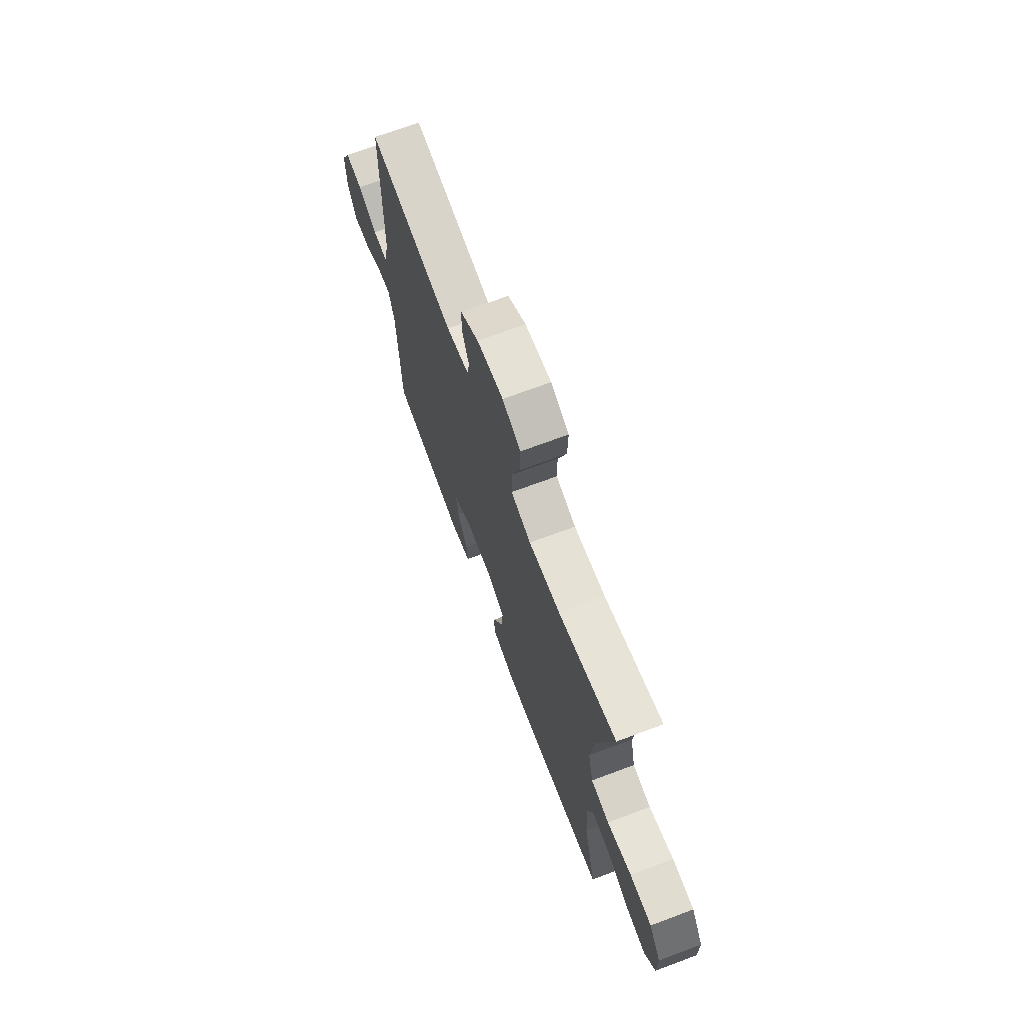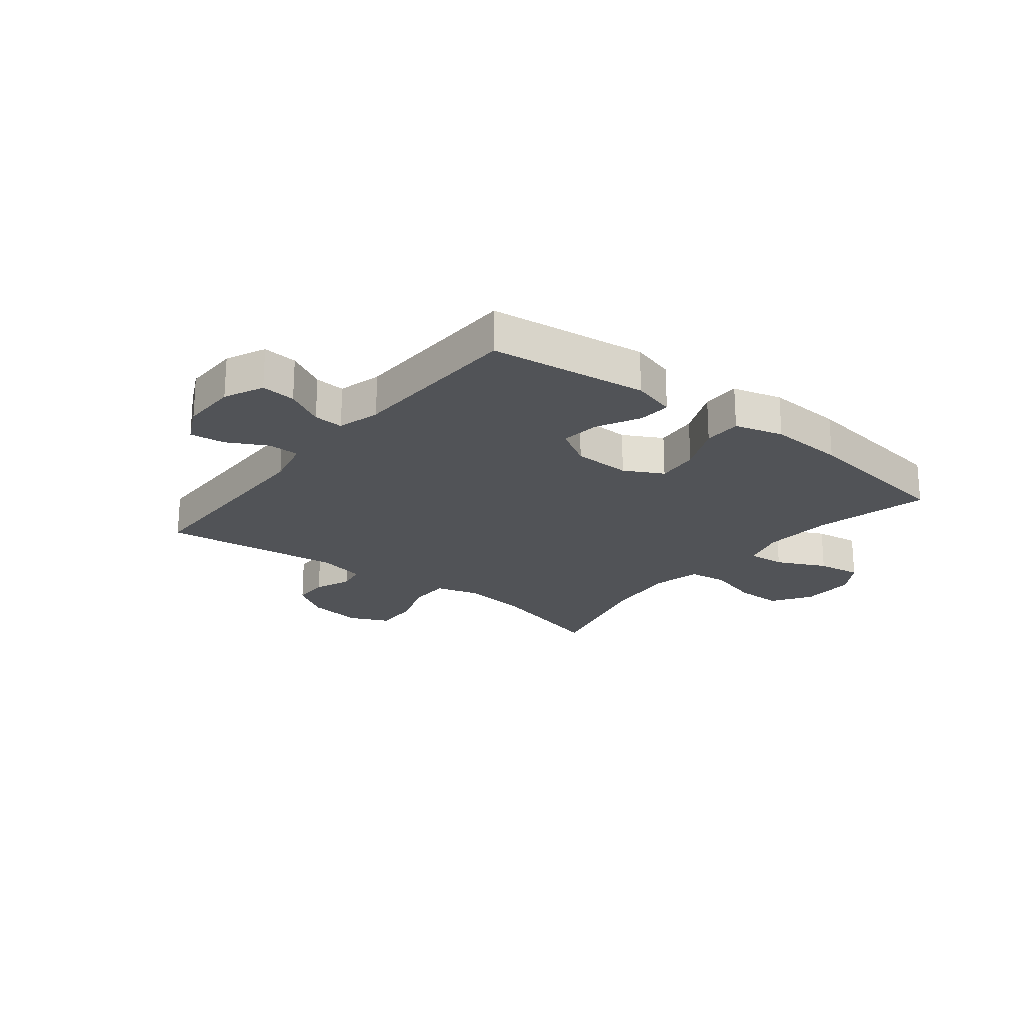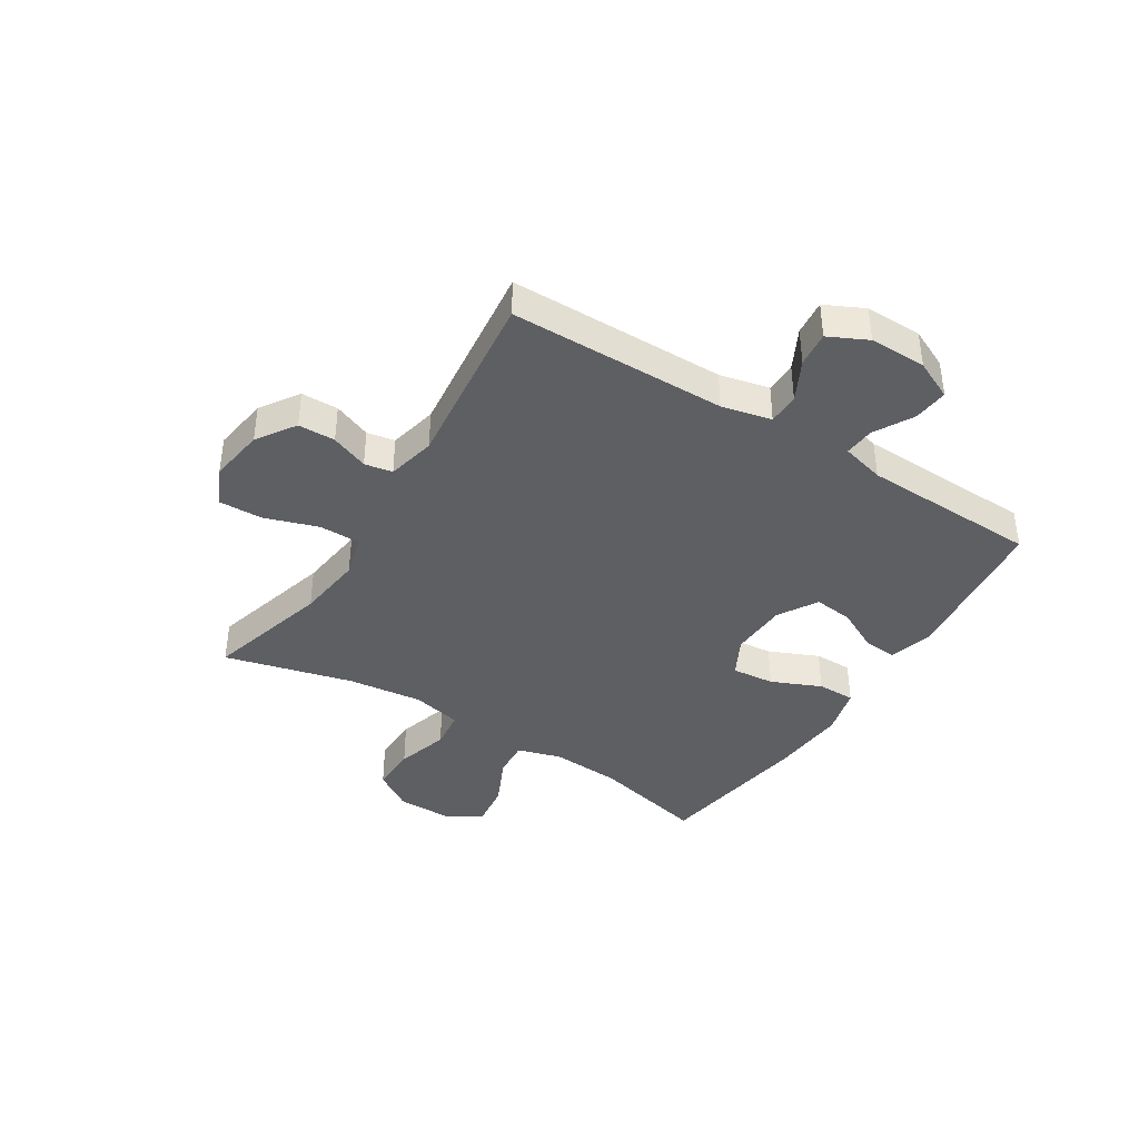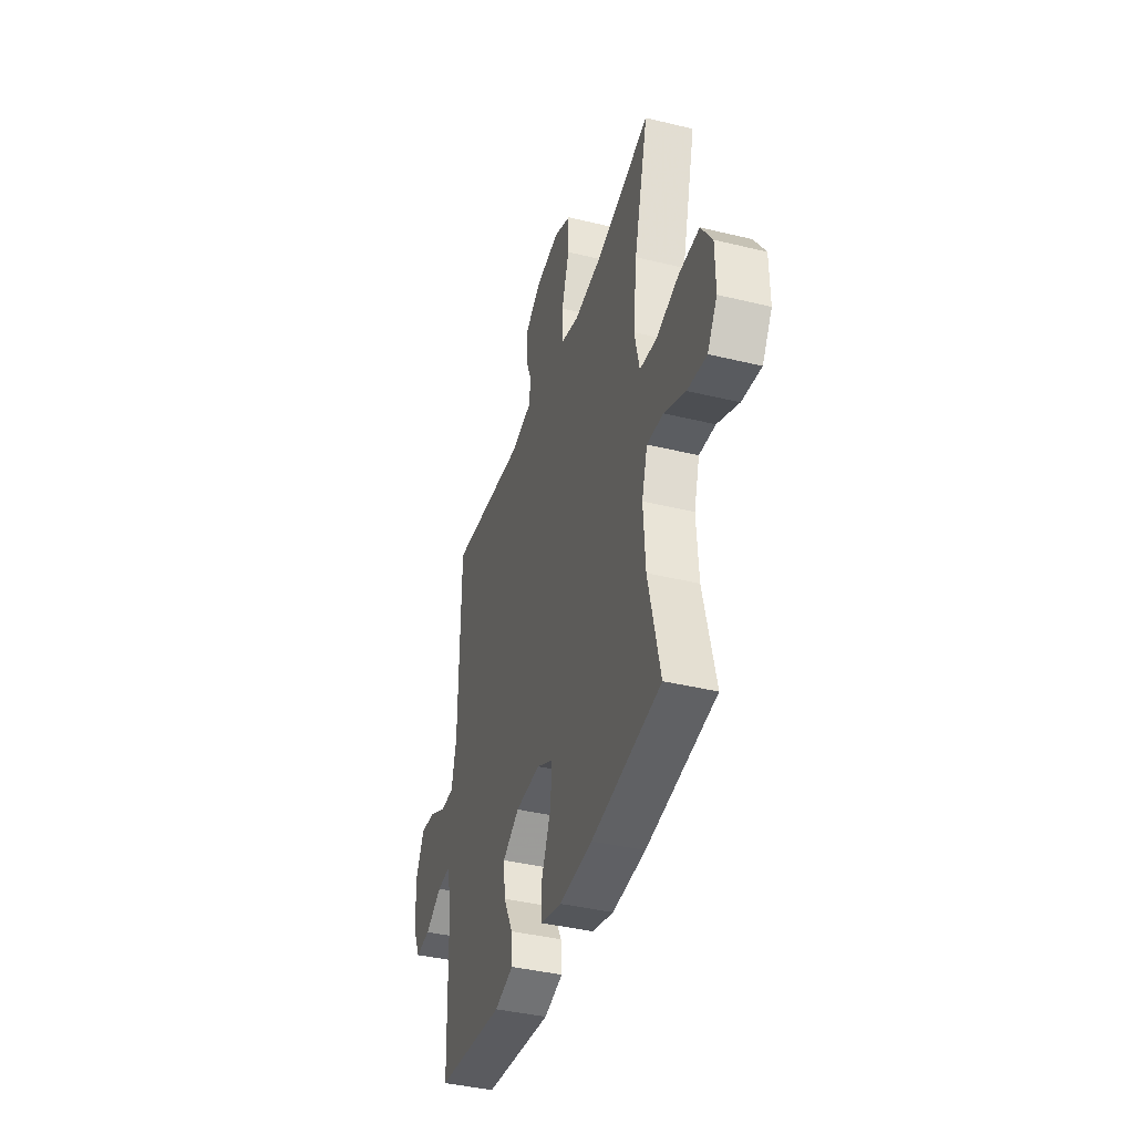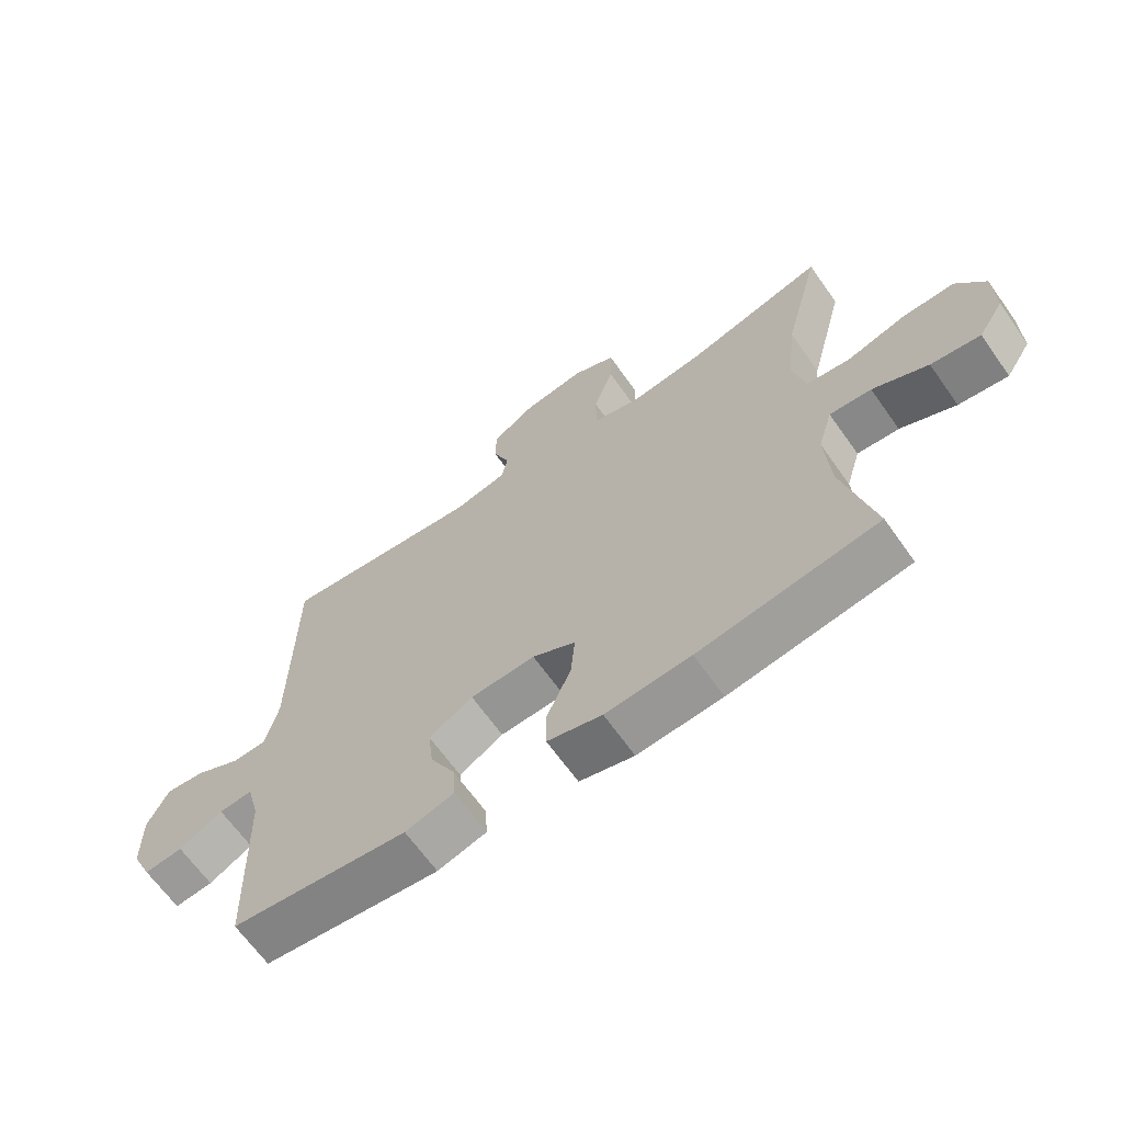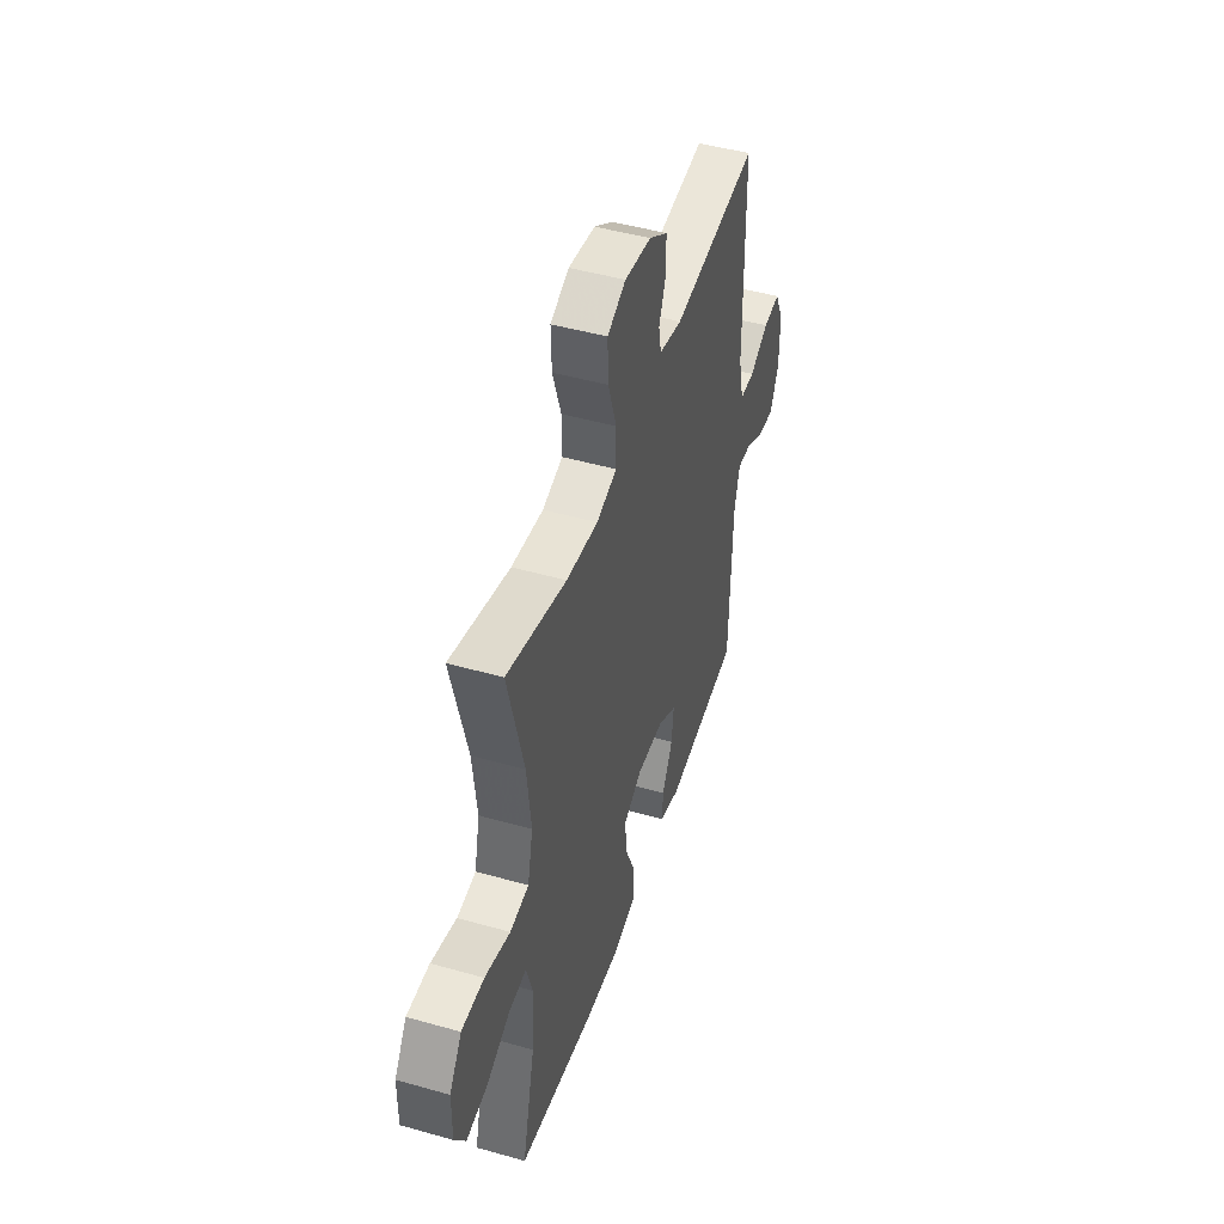
<metadata>
{"format":"obj","ext":"obj","renderer":"f3d","projection":"perspective","resolution":1024,"background":"white","views":[{"elev":70.3,"azim":-110.5,"up":"+Z"},{"elev":-21.8,"azim":141.8,"up":"+Y"},{"elev":-39.8,"azim":57.8,"up":"+Y"},{"elev":-39.9,"azim":-106.7,"up":"+Z"},{"elev":-65.8,"azim":-144.7,"up":"+Z"},{"elev":46.8,"azim":-72.2,"up":"+Z"}]}
</metadata>
<code>
v 0.5 0.07 0.5
v 0.504 0.07 0.12
v 0.524 0.07 0.033
v 0.579 0.07 0.032
v 0.65 0.07 0.069
v 0.712 0.07 0.076
v 0.745 0.07 0.008
v 0.744 0.07 -0.092
v 0.712 0.07 -0.161
v 0.651 0.07 -0.155
v 0.582 0.07 -0.117
v 0.529 0.07 -0.113
v 0.509 0.07 -0.189
v 0.5 0.07 -0.5
v 0.222 0.07 -0.533
v 0.145 0.07 -0.511
v 0.149 0.07 -0.453
v 0.188 0.07 -0.377
v 0.196 0.07 -0.308
v 0.127 0.07 -0.267
v 0.025 0.07 -0.263
v -0.043 0.07 -0.299
v -0.036 0.07 -0.374
v 0.002 0.07 -0.461
v 0.002 0.07 -0.528
v -0.084 0.07 -0.551
v -0.218 0.07 -0.542
v -0.5 0.07 -0.5
v -0.452 0.07 -0.298
v -0.444 0.07 -0.174
v -0.467 0.07 -0.097
v -0.533 0.07 -0.102
v -0.62 0.07 -0.143
v -0.698 0.07 -0.154
v -0.738 0.07 -0.092
v -0.737 0.07 0.005
v -0.692 0.07 0.074
v -0.609 0.07 0.073
v -0.516 0.07 0.046
v -0.447 0.07 0.055
v -0.427 0.07 0.143
v -0.442 0.07 0.274
v -0.5 0.07 0.5
v -0.281 0.07 0.44
v -0.164 0.07 0.426
v -0.089 0.07 0.447
v -0.089 0.07 0.519
v -0.12 0.07 0.613
v -0.122 0.07 0.69
v -0.054 0.07 0.721
v 0.044 0.07 0.707
v 0.112 0.07 0.662
v 0.113 0.07 0.597
v 0.087 0.07 0.531
v 0.096 0.07 0.482
v 0.181 0.07 0.463
v 0.5 0 0.5
v 0.504 0 0.12
v 0.524 0 0.033
v 0.579 0 0.032
v 0.65 0 0.069
v 0.712 0 0.076
v 0.745 0 0.008
v 0.744 0 -0.092
v 0.712 0 -0.161
v 0.651 0 -0.155
v 0.582 0 -0.117
v 0.529 0 -0.113
v 0.509 0 -0.189
v 0.5 0 -0.5
v 0.222 0 -0.533
v 0.145 0 -0.511
v 0.149 0 -0.453
v 0.188 0 -0.377
v 0.196 0 -0.308
v 0.127 0 -0.267
v 0.025 0 -0.263
v -0.043 0 -0.299
v -0.036 0 -0.374
v 0.002 0 -0.461
v 0.002 0 -0.528
v -0.084 0 -0.551
v -0.218 0 -0.542
v -0.5 0 -0.5
v -0.452 0 -0.298
v -0.444 0 -0.174
v -0.467 0 -0.097
v -0.533 0 -0.102
v -0.62 0 -0.143
v -0.698 0 -0.154
v -0.738 0 -0.092
v -0.737 0 0.005
v -0.692 0 0.074
v -0.609 0 0.073
v -0.516 0 0.046
v -0.447 0 0.055
v -0.427 0 0.143
v -0.442 0 0.274
v -0.5 0 0.5
v -0.281 0 0.44
v -0.164 0 0.426
v -0.089 0 0.447
v -0.089 0 0.519
v -0.12 0 0.613
v -0.122 0 0.69
v -0.054 0 0.721
v 0.044 0 0.707
v 0.112 0 0.662
v 0.113 0 0.597
v 0.087 0 0.531
v 0.096 0 0.482
v 0.181 0 0.463
f 52 53 54
f 51 52 54
f 50 51 54
f 49 50 54
f 48 49 54
f 47 48 54
f 46 47 54 55
f 45 46 55 56
f 42 43 44
f 41 42 44 45
f 40 41 45 56
f 37 38 39
f 36 37 39
f 35 36 39
f 34 35 39
f 33 34 39
f 32 33 39
f 31 32 39 40
f 56 1 2
f 40 56 2
f 31 40 2
f 30 31 2
f 27 28 29
f 26 27 29
f 25 26 29
f 24 25 29
f 23 24 29
f 22 23 29 30
f 16 17 18
f 15 16 18
f 14 15 18
f 13 14 18
f 12 13 18 19
f 9 10 11
f 8 9 11
f 7 8 11
f 6 7 11
f 5 6 11
f 4 5 11
f 3 4 11 12
f 30 2 3
f 22 30 3
f 21 22 3
f 3 12 19 20
f 3 20 21
f 110 109 108
f 110 108 107
f 110 107 106
f 110 106 105
f 110 105 104
f 110 104 103
f 111 110 103 102
f 112 111 102 101
f 100 99 98
f 101 100 98 97
f 112 101 97 96
f 95 94 93
f 95 93 92
f 95 92 91
f 95 91 90
f 95 90 89
f 95 89 88
f 96 95 88 87
f 58 57 112
f 58 112 96
f 58 96 87
f 58 87 86
f 85 84 83
f 85 83 82
f 85 82 81
f 85 81 80
f 85 80 79
f 86 85 79 78
f 74 73 72
f 74 72 71
f 74 71 70
f 74 70 69
f 75 74 69 68
f 67 66 65
f 67 65 64
f 67 64 63
f 67 63 62
f 67 62 61
f 67 61 60
f 68 67 60 59
f 59 58 86
f 59 86 78
f 59 78 77
f 76 75 68 59
f 77 76 59
f 1 57 58 2
f 2 58 59 3
f 3 59 60 4
f 4 60 61 5
f 5 61 62 6
f 6 62 63 7
f 7 63 64 8
f 8 64 65 9
f 9 65 66 10
f 10 66 67 11
f 11 67 68 12
f 12 68 69 13
f 13 69 70 14
f 14 70 71 15
f 15 71 72 16
f 16 72 73 17
f 17 73 74 18
f 18 74 75 19
f 19 75 76 20
f 20 76 77 21
f 21 77 78 22
f 22 78 79 23
f 23 79 80 24
f 24 80 81 25
f 25 81 82 26
f 26 82 83 27
f 27 83 84 28
f 28 84 85 29
f 29 85 86 30
f 30 86 87 31
f 31 87 88 32
f 32 88 89 33
f 33 89 90 34
f 34 90 91 35
f 35 91 92 36
f 36 92 93 37
f 37 93 94 38
f 38 94 95 39
f 39 95 96 40
f 40 96 97 41
f 41 97 98 42
f 42 98 99 43
f 43 99 100 44
f 44 100 101 45
f 45 101 102 46
f 46 102 103 47
f 47 103 104 48
f 48 104 105 49
f 49 105 106 50
f 50 106 107 51
f 51 107 108 52
f 52 108 109 53
f 53 109 110 54
f 54 110 111 55
f 55 111 112 56
f 56 112 57 1

</code>
